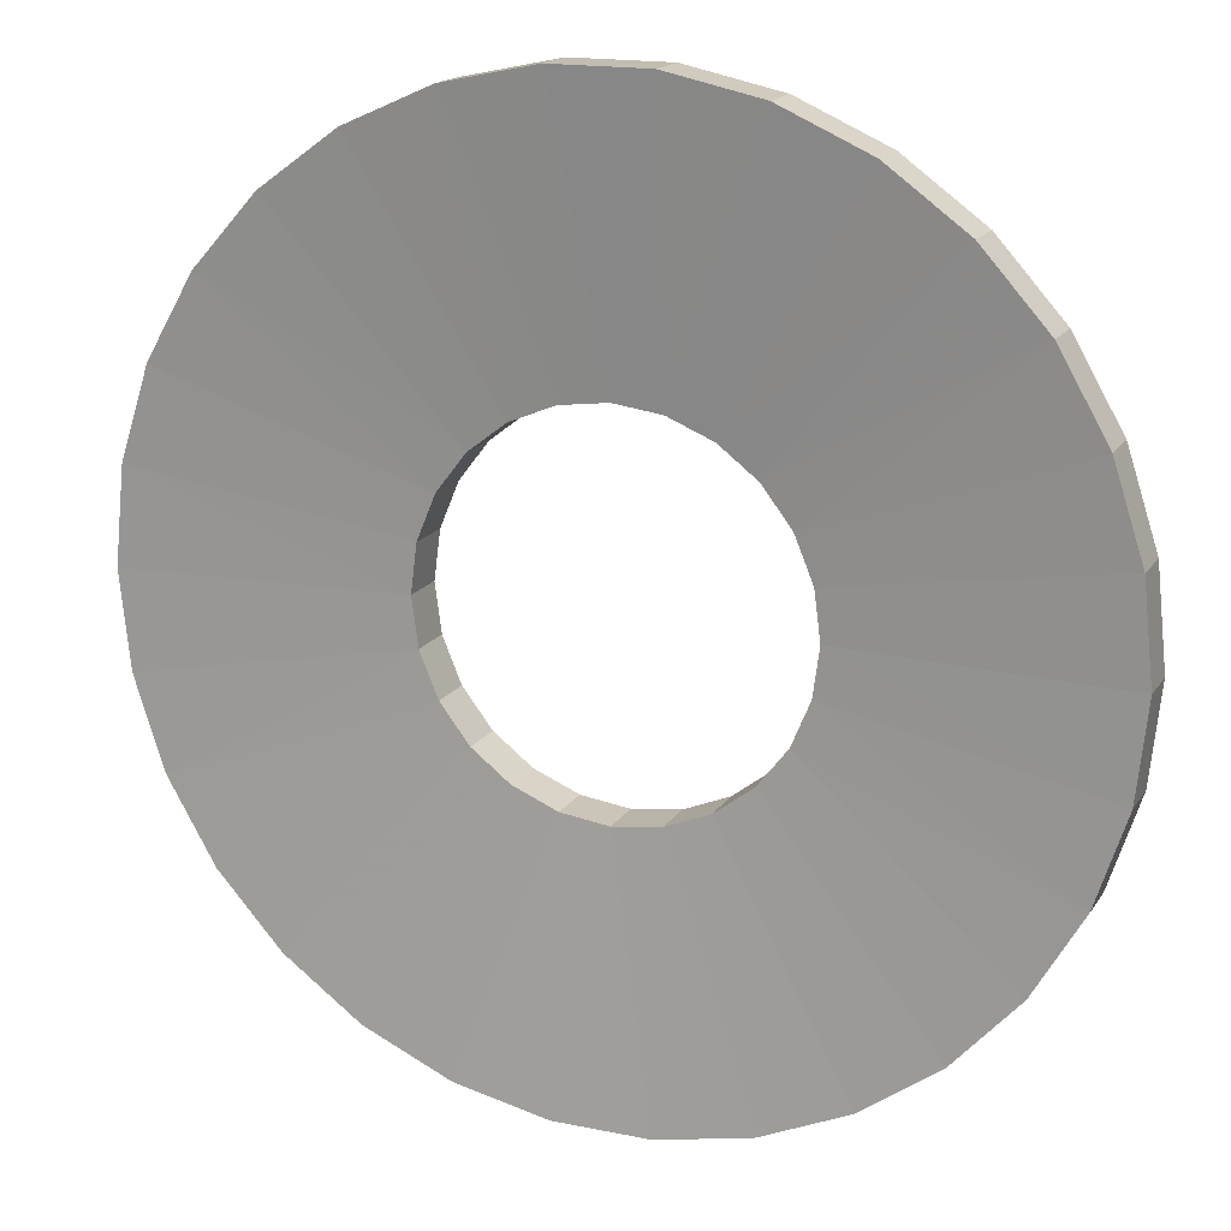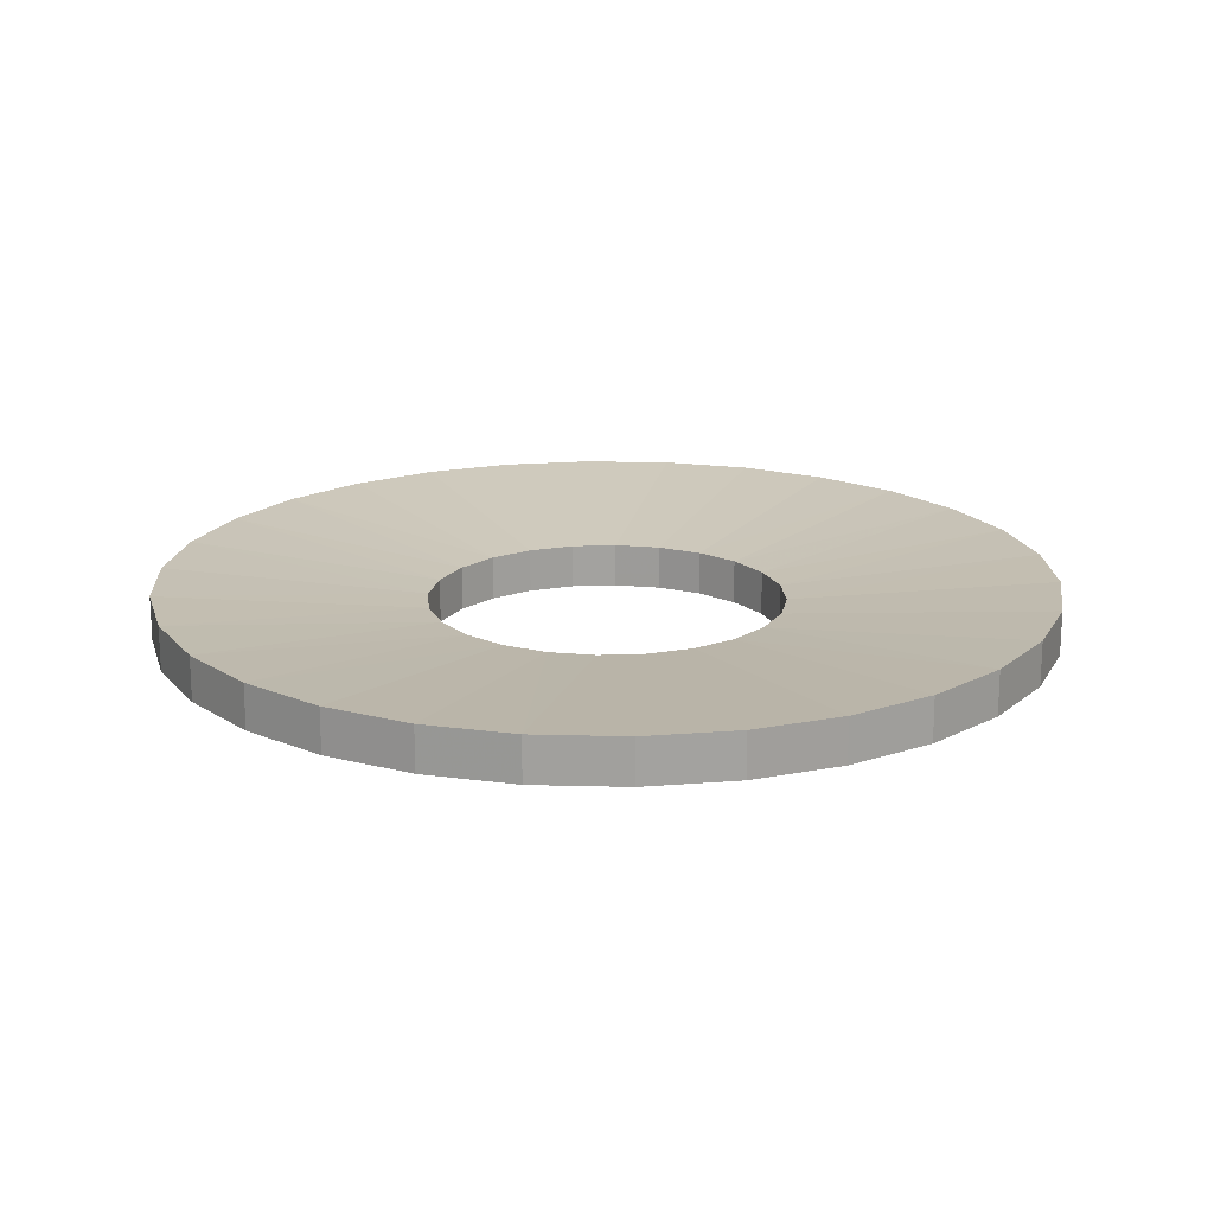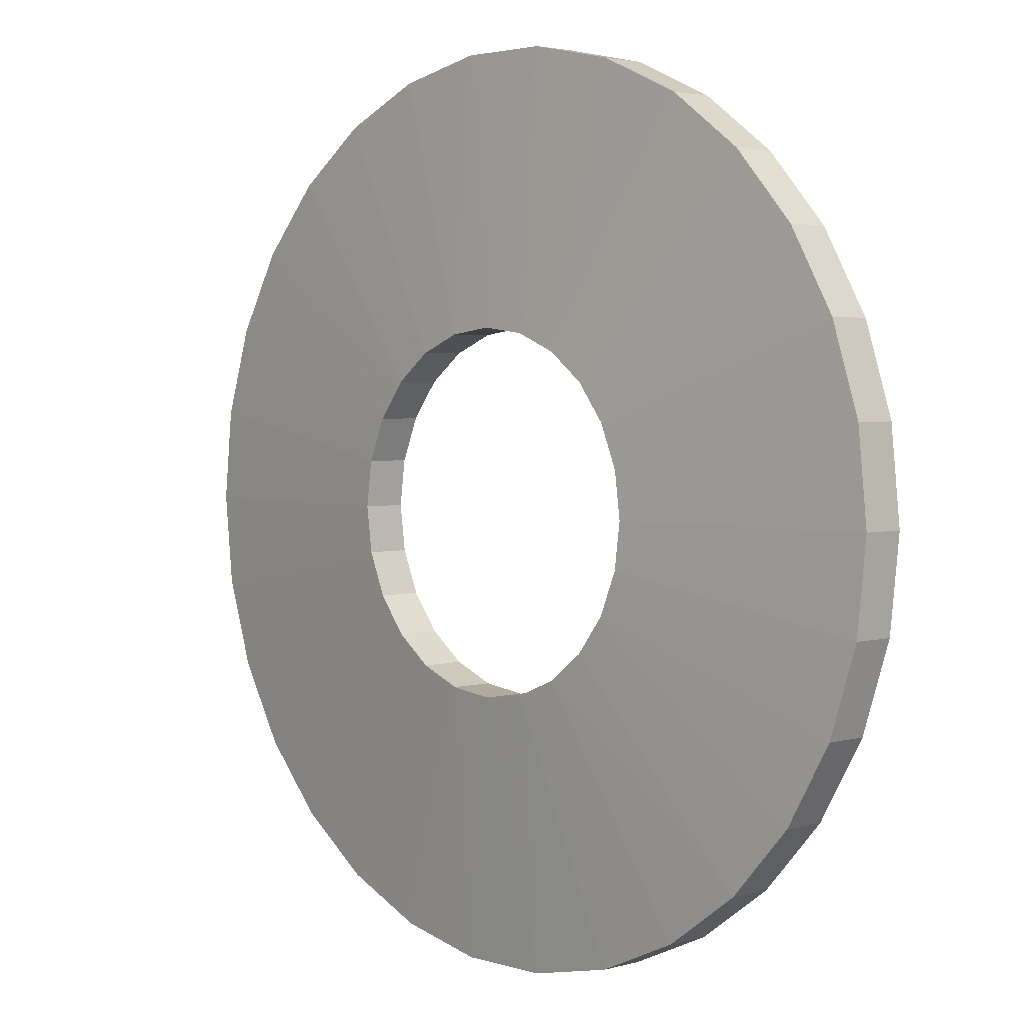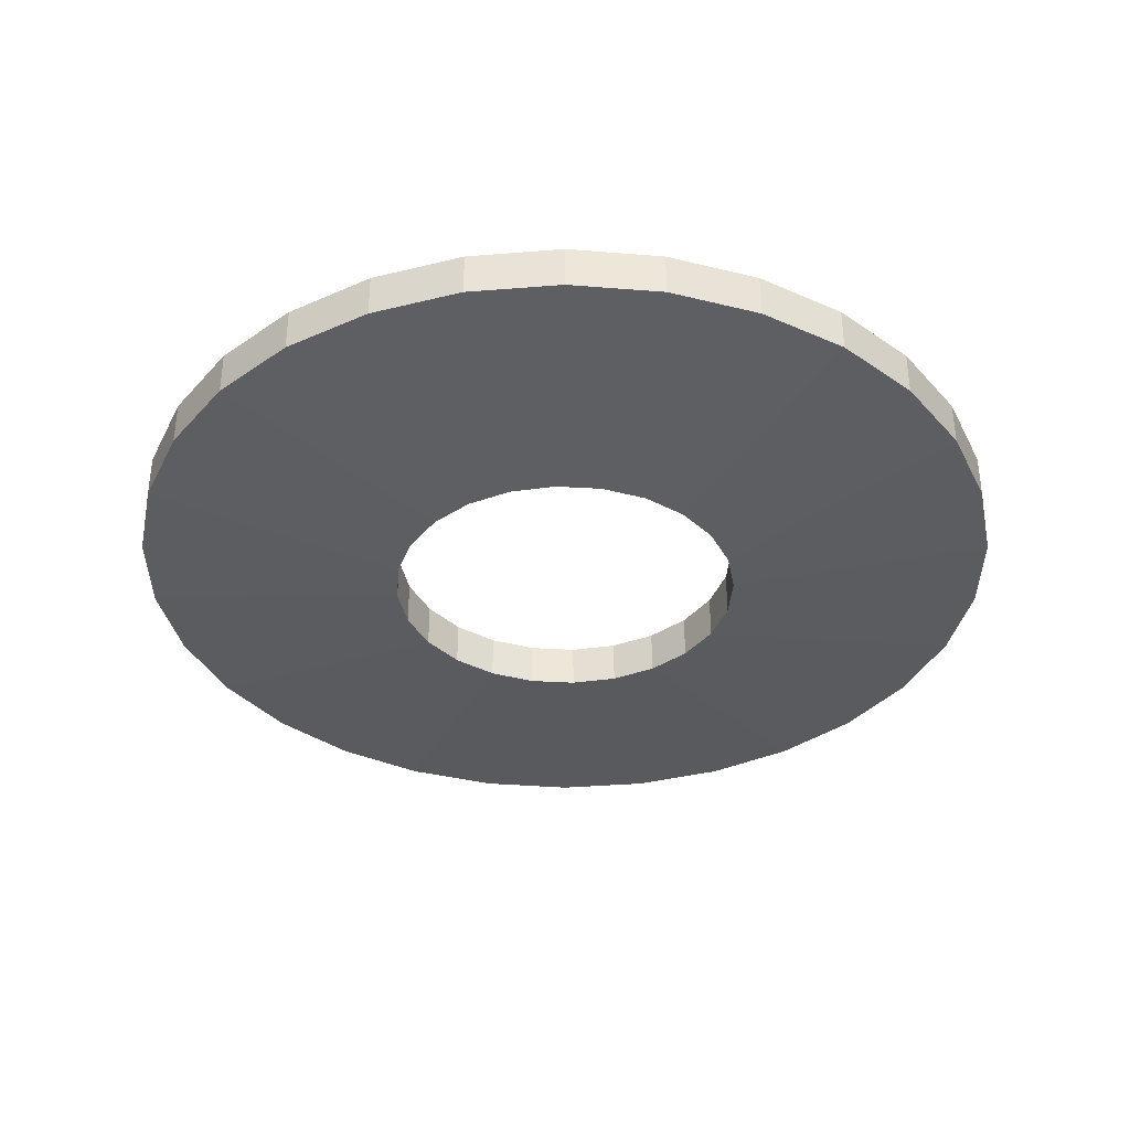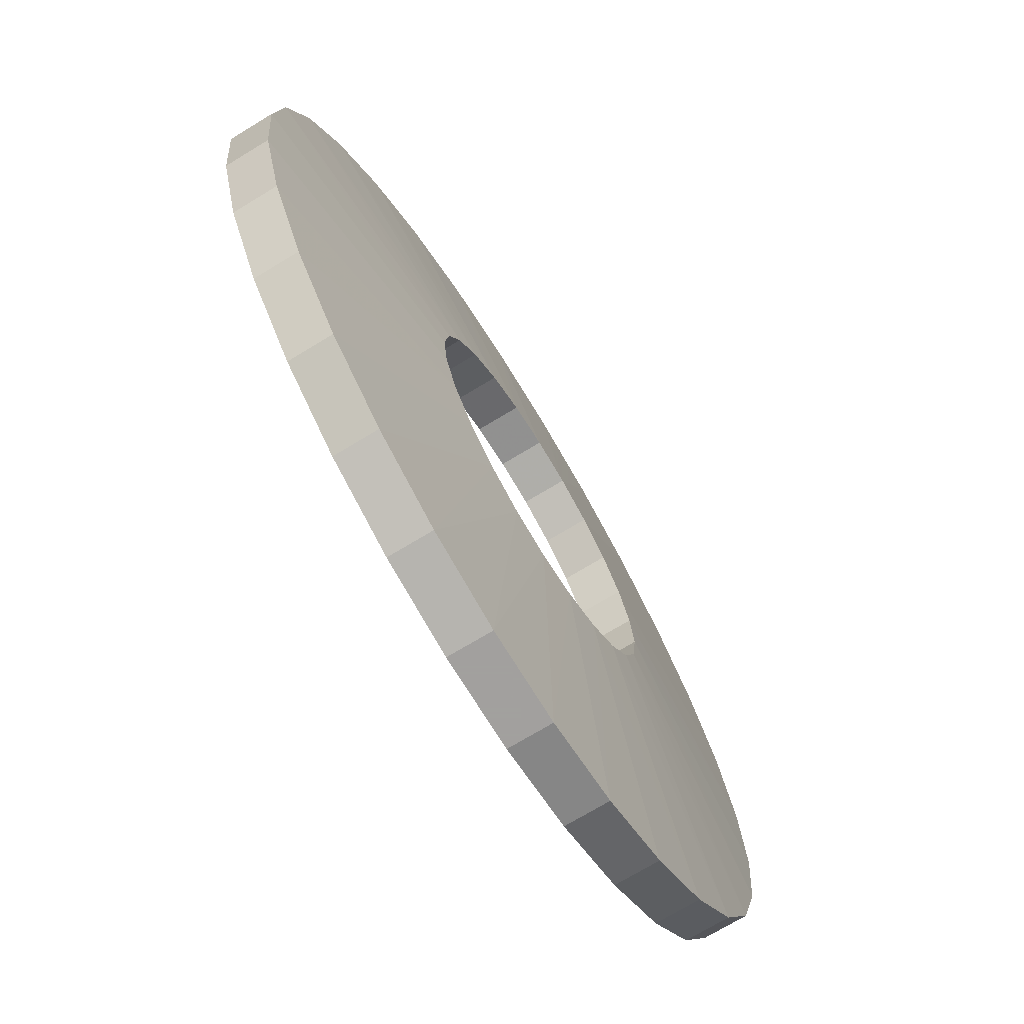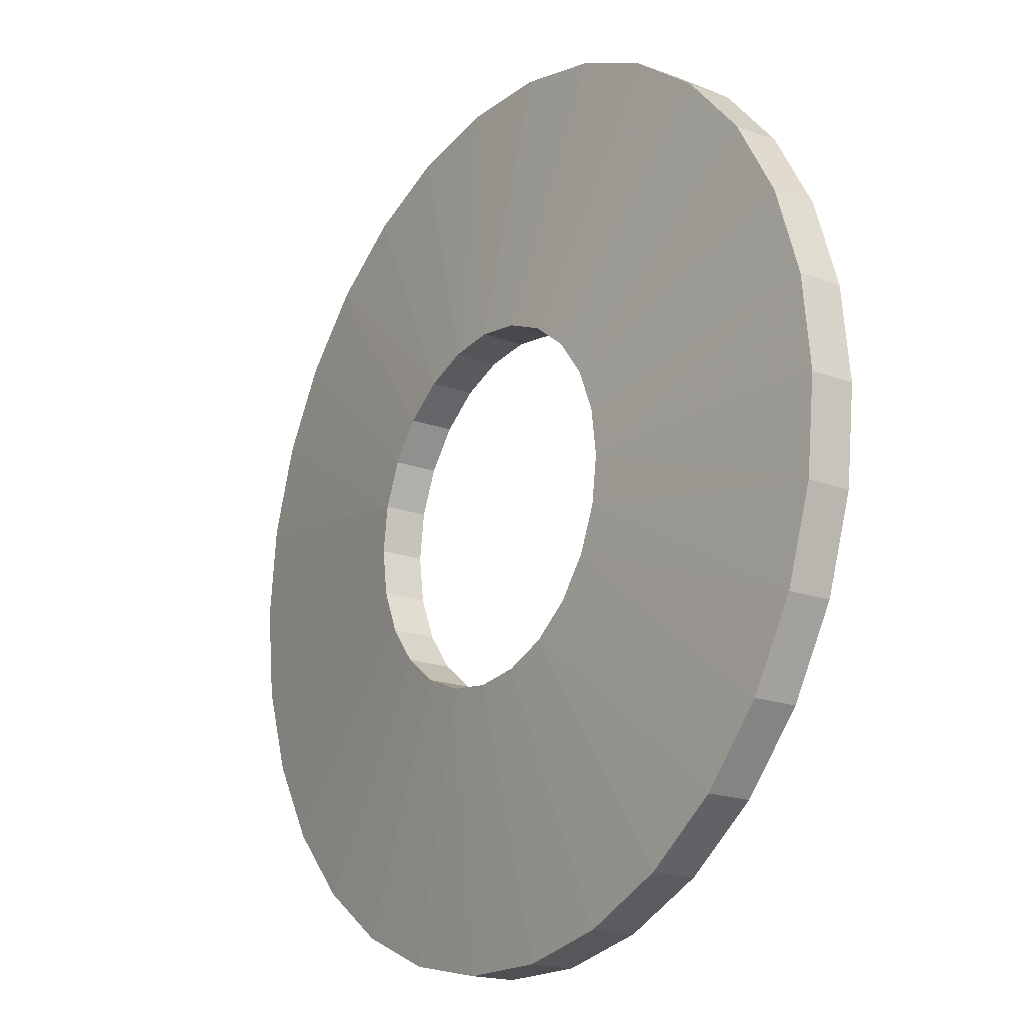
<metadata>
{"format":"obj","ext":"obj","renderer":"f3d","projection":"perspective","resolution":1024,"background":"white","views":[{"elev":17.0,"azim":-157.5,"up":"+Z"},{"elev":18.0,"azim":63.0,"up":"+Y"},{"elev":3.0,"azim":46.7,"up":"+Z"},{"elev":-36.2,"azim":-102.0,"up":"+Y"},{"elev":-71.9,"azim":-58.7,"up":"+Z"},{"elev":-18.5,"azim":54.5,"up":"+Z"}]}
</metadata>
<code>
v 0.5 0 0.6973
v 0.5 0 0.2973
v 0.5 0.05 0.6973
v 0.5 0.05 0.2973
v 0.7 0 0.4973
v 0.7 0.05 0.4973
v 0.3 0 0.4973
v 0.3 0.05 0.4973
v 0.6932 0 0.4455
v 0.6932 0 0.549
v 0.6932 0.05 0.4455
v 0.6932 0.05 0.549
v 0.6545 0.075 0.9728
v 0.6545 0.075 0.02173
v 0.6545 0.025 0.9728
v 0.6545 0.025 0.02173
v 0.8346 0.075 0.1257
v 0.8346 0.075 0.8688
v 0.8346 0.025 0.1257
v 0.8346 0.025 0.8688
v 0.09549 0.075 0.2034
v 0.09549 0.075 0.7912
v 0.09549 0.025 0.2034
v 0.09549 0.025 0.7912
v 0.6732 0 0.5973
v 0.6732 0 0.3973
v 0.6732 0.05 0.5973
v 0.6732 0.05 0.3973
v 0.9891 0.075 0.6012
v 0.9891 0.075 0.3933
v 0.9891 0.025 0.6012
v 0.9891 0.025 0.3933
v 0.4482 0 0.6904
v 0.4482 0 0.3041
v 0.4482 0.05 0.6904
v 0.4482 0.05 0.3041
v 0.25 0.075 0.9303
v 0.25 0.075 0.06425
v 0.25 0.025 0.9303
v 0.25 0.025 0.06425
v 0.6414 0 0.6387
v 0.6414 0 0.3558
v 0.6414 0.05 0.6387
v 0.6414 0.05 0.3558
v 0.9568 0.075 0.7006
v 0.9568 0.075 0.2939
v 0.9568 0.025 0.7006
v 0.9568 0.025 0.2939
v 0.5523 0.075 0.9945
v 0.5523 0.075 0
v 0.5523 0.025 0.9945
v 0.5523 0.025 0
v 0.6 0 0.6705
v 0.6 0 0.3241
v 0.6 0.05 0.6705
v 0.6 0.05 0.3241
v 1 0.075 0.4973
v 1 0.025 0.4973
v 0 0.075 0.4973
v 0 0.025 0.4973
v 0.4 0 0.6705
v 0.4 0 0.3241
v 0.4 0.05 0.6705
v 0.4 0.05 0.3241
v 0.4477 0.075 0.9945
v 0.4477 0.075 0
v 0.4477 0.025 0.9945
v 0.4477 0.025 0
v 0.04323 0.075 0.7006
v 0.04323 0.075 0.2939
v 0.04323 0.025 0.7006
v 0.04323 0.025 0.2939
v 0.3586 0 0.6387
v 0.3586 0 0.3558
v 0.3586 0.05 0.6387
v 0.3586 0.05 0.3558
v 0.75 0.075 0.9303
v 0.75 0.075 0.06425
v 0.75 0.025 0.9303
v 0.75 0.025 0.06425
v 0.5518 0 0.6904
v 0.5518 0 0.3041
v 0.5518 0.05 0.6904
v 0.5518 0.05 0.3041
v 0.01093 0.075 0.6012
v 0.01093 0.075 0.3933
v 0.01093 0.025 0.6012
v 0.01093 0.025 0.3933
v 0.3268 0 0.5973
v 0.3268 0 0.3973
v 0.3268 0.05 0.5973
v 0.3268 0.05 0.3973
v 0.9045 0.075 0.2034
v 0.9045 0.075 0.7912
v 0.9045 0.025 0.2034
v 0.9045 0.025 0.7912
v 0.1654 0.075 0.1257
v 0.1654 0.075 0.8688
v 0.1654 0.025 0.1257
v 0.1654 0.025 0.8688
v 0.3455 0.075 0.9728
v 0.3455 0.075 0.02173
v 0.3455 0.025 0.9728
v 0.3455 0.025 0.02173
v 0.3068 0 0.4455
v 0.3068 0 0.549
v 0.3068 0.05 0.4455
v 0.3068 0.05 0.549
f 11 5 6
f 5 11 9
f 9 11 5
f 6 5 11
f 28 9 11
f 9 28 26
f 26 28 9
f 11 9 28
f 32 5 9
f 9 5 32
f 6 10 12
f 10 6 5
f 5 6 10
f 12 10 6
f 30 11 6
f 6 11 30
f 44 26 28
f 26 44 42
f 42 44 26
f 28 26 44
f 48 9 26
f 26 9 48
f 46 28 11
f 11 28 46
f 32 9 48
f 48 9 32
f 58 5 32
f 32 5 58
f 31 10 5
f 5 10 31
f 12 25 27
f 25 12 10
f 10 12 25
f 27 25 12
f 29 6 12
f 12 6 29
f 57 30 6
f 6 30 57
f 30 46 11
f 11 46 30
f 44 54 42
f 54 44 56
f 56 44 54
f 42 54 44
f 95 26 42
f 42 26 95
f 93 44 28
f 28 44 93
f 48 26 95
f 95 26 48
f 46 93 28
f 28 93 46
f 48 30 32
f 30 48 46
f 46 48 30
f 32 30 48
f 58 30 57
f 30 58 32
f 32 58 30
f 57 30 58
f 58 31 5
f 5 31 58
f 31 47 10
f 10 47 31
f 47 25 10
f 10 25 47
f 27 41 43
f 41 27 25
f 25 27 41
f 43 41 27
f 45 12 27
f 27 12 45
f 29 12 45
f 45 12 29
f 57 6 29
f 29 6 57
f 56 82 54
f 82 56 84
f 84 56 82
f 54 82 56
f 19 42 54
f 54 42 19
f 17 56 44
f 44 56 17
f 95 42 19
f 19 42 95
f 93 17 44
f 44 17 93
f 95 46 48
f 46 95 93
f 93 95 46
f 48 46 95
f 58 29 31
f 29 58 57
f 57 58 29
f 31 29 58
f 31 45 47
f 45 31 29
f 29 31 45
f 47 45 31
f 47 96 25
f 25 96 47
f 96 41 25
f 25 41 96
f 55 41 53
f 41 55 43
f 43 55 41
f 53 41 55
f 94 27 43
f 43 27 94
f 45 27 94
f 94 27 45
f 84 2 82
f 2 84 4
f 4 84 2
f 82 2 84
f 16 54 82
f 82 54 16
f 14 84 56
f 56 84 14
f 19 54 80
f 80 54 19
f 17 78 56
f 56 78 17
f 19 93 95
f 93 19 17
f 17 19 93
f 95 93 19
f 47 94 96
f 94 47 45
f 45 47 94
f 96 94 47
f 96 20 41
f 41 20 96
f 20 53 41
f 41 53 20
f 83 53 81
f 53 83 55
f 55 83 53
f 81 53 83
f 18 43 55
f 55 43 18
f 94 43 18
f 18 43 94
f 2 36 34
f 36 2 4
f 4 2 36
f 34 36 2
f 52 82 2
f 2 82 52
f 50 4 84
f 84 4 50
f 80 54 16
f 16 54 80
f 16 82 52
f 52 82 16
f 78 14 56
f 56 14 78
f 14 50 84
f 84 50 14
f 80 17 19
f 17 80 78
f 78 80 17
f 19 17 80
f 96 18 20
f 18 96 94
f 94 96 18
f 20 18 96
f 20 79 53
f 53 79 20
f 15 81 53
f 53 81 15
f 3 81 1
f 81 3 83
f 83 3 81
f 1 81 3
f 13 55 83
f 83 55 13
f 18 55 77
f 77 55 18
f 34 64 62
f 64 34 36
f 36 34 64
f 62 64 34
f 2 34 68
f 68 34 2
f 4 66 36
f 36 66 4
f 52 2 68
f 68 2 52
f 50 66 4
f 4 66 50
f 14 80 16
f 80 14 78
f 78 14 80
f 16 80 14
f 52 14 16
f 14 52 50
f 50 52 14
f 16 14 52
f 20 77 79
f 77 20 18
f 18 20 77
f 79 77 20
f 79 15 53
f 53 15 79
f 15 51 81
f 81 51 15
f 51 1 81
f 81 1 51
f 33 3 1
f 3 33 35
f 35 33 3
f 1 3 33
f 49 83 3
f 3 83 49
f 13 83 49
f 49 83 13
f 77 55 13
f 13 55 77
f 62 76 74
f 76 62 64
f 64 62 76
f 74 76 62
f 34 62 104
f 104 62 34
f 36 102 64
f 64 102 36
f 34 104 68
f 68 104 34
f 36 66 102
f 102 66 36
f 66 52 68
f 52 66 50
f 50 66 52
f 68 52 66
f 77 15 79
f 15 77 13
f 13 77 15
f 79 15 77
f 15 49 51
f 49 15 13
f 13 15 49
f 51 49 15
f 51 67 1
f 1 67 51
f 1 67 33
f 33 67 1
f 61 35 33
f 35 61 63
f 63 61 35
f 33 35 61
f 3 35 65
f 65 35 3
f 49 3 65
f 65 3 49
f 74 92 90
f 92 74 76
f 76 74 92
f 90 92 74
f 62 74 99
f 99 74 62
f 64 97 76
f 76 97 64
f 62 40 104
f 104 40 62
f 64 102 38
f 38 102 64
f 102 68 104
f 68 102 66
f 66 102 68
f 104 68 102
f 49 67 51
f 67 49 65
f 65 49 67
f 51 67 49
f 33 67 103
f 103 67 33
f 33 103 61
f 61 103 33
f 73 63 61
f 63 73 75
f 75 73 63
f 61 63 73
f 35 63 101
f 101 63 35
f 35 101 65
f 65 101 35
f 90 107 105
f 107 90 92
f 92 90 107
f 105 107 90
f 74 90 23
f 23 90 74
f 76 21 92
f 92 21 76
f 62 99 40
f 40 99 62
f 74 23 99
f 99 23 74
f 64 38 97
f 97 38 64
f 76 97 21
f 21 97 76
f 38 104 40
f 104 38 102
f 102 38 104
f 40 104 38
f 65 103 67
f 103 65 101
f 101 65 103
f 67 103 65
f 61 103 39
f 39 103 61
f 61 100 73
f 73 100 61
f 89 75 73
f 75 89 91
f 91 89 75
f 73 75 89
f 63 75 98
f 98 75 63
f 63 37 101
f 101 37 63
f 7 107 8
f 107 7 105
f 105 7 107
f 8 107 7
f 90 105 72
f 72 105 90
f 92 70 107
f 107 70 92
f 90 72 23
f 23 72 90
f 92 21 70
f 70 21 92
f 97 40 99
f 40 97 38
f 38 97 40
f 99 40 97
f 97 23 21
f 23 97 99
f 99 97 23
f 21 23 97
f 101 39 103
f 39 101 37
f 37 101 39
f 103 39 101
f 61 39 100
f 100 39 61
f 73 100 24
f 24 100 73
f 73 24 89
f 89 24 73
f 106 91 89
f 91 106 108
f 108 106 91
f 89 91 106
f 75 91 22
f 22 91 75
f 75 22 98
f 98 22 75
f 63 98 37
f 37 98 63
f 7 108 106
f 108 7 8
f 8 7 108
f 106 108 7
f 105 7 88
f 88 7 105
f 107 86 8
f 8 86 107
f 105 88 72
f 72 88 105
f 107 70 86
f 86 70 107
f 21 72 70
f 72 21 23
f 23 21 72
f 70 72 21
f 37 100 39
f 100 37 98
f 98 37 100
f 39 100 37
f 22 100 98
f 100 22 24
f 24 22 100
f 98 100 22
f 89 24 71
f 71 24 89
f 89 71 106
f 106 71 89
f 91 108 69
f 69 108 91
f 91 69 22
f 22 69 91
f 106 87 7
f 7 87 106
f 108 8 85
f 85 8 108
f 7 60 88
f 88 60 7
f 8 86 59
f 59 86 8
f 70 88 86
f 88 70 72
f 72 70 88
f 86 88 70
f 69 24 22
f 24 69 71
f 71 69 24
f 22 24 69
f 106 71 87
f 87 71 106
f 108 85 69
f 69 85 108
f 7 87 60
f 60 87 7
f 8 59 85
f 85 59 8
f 86 60 59
f 60 86 88
f 88 86 60
f 59 60 86
f 85 71 69
f 71 85 87
f 87 85 71
f 69 71 85
f 59 87 85
f 87 59 60
f 60 59 87
f 85 87 59

</code>
